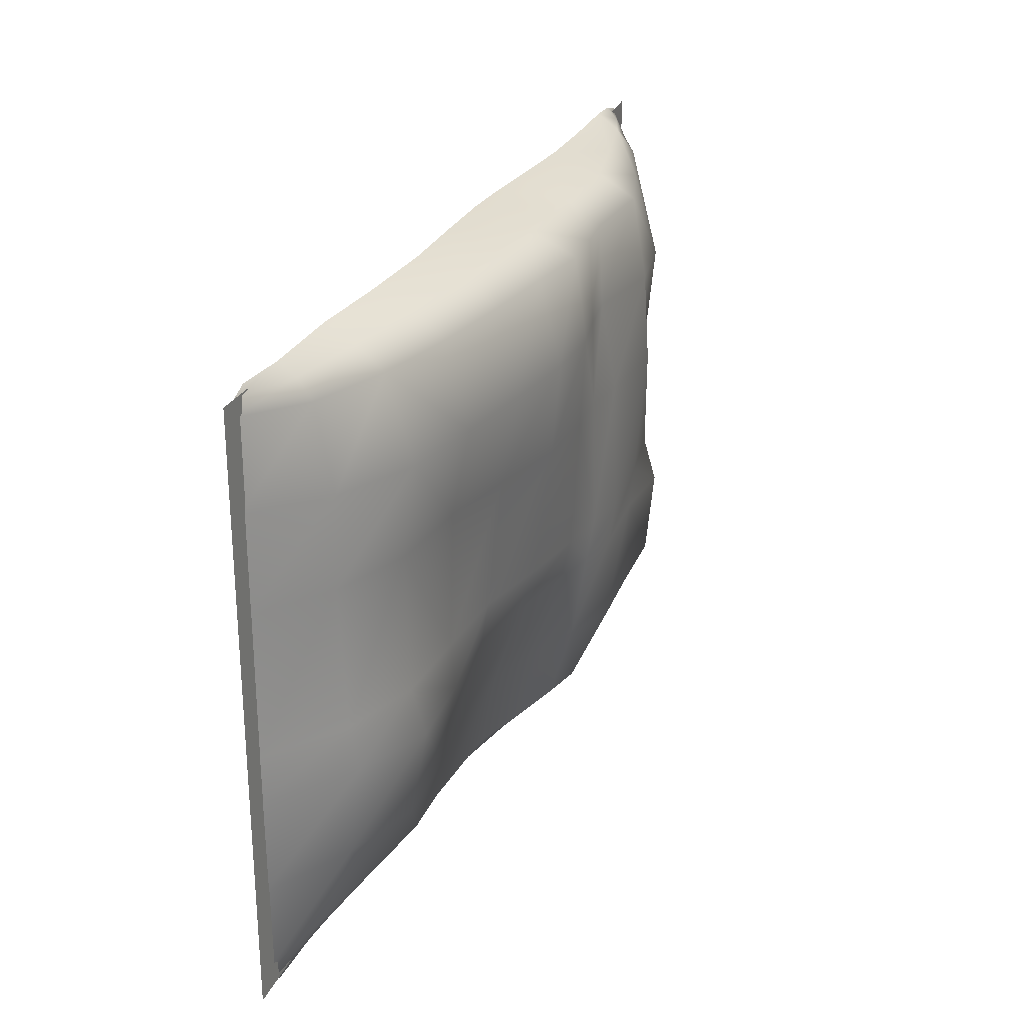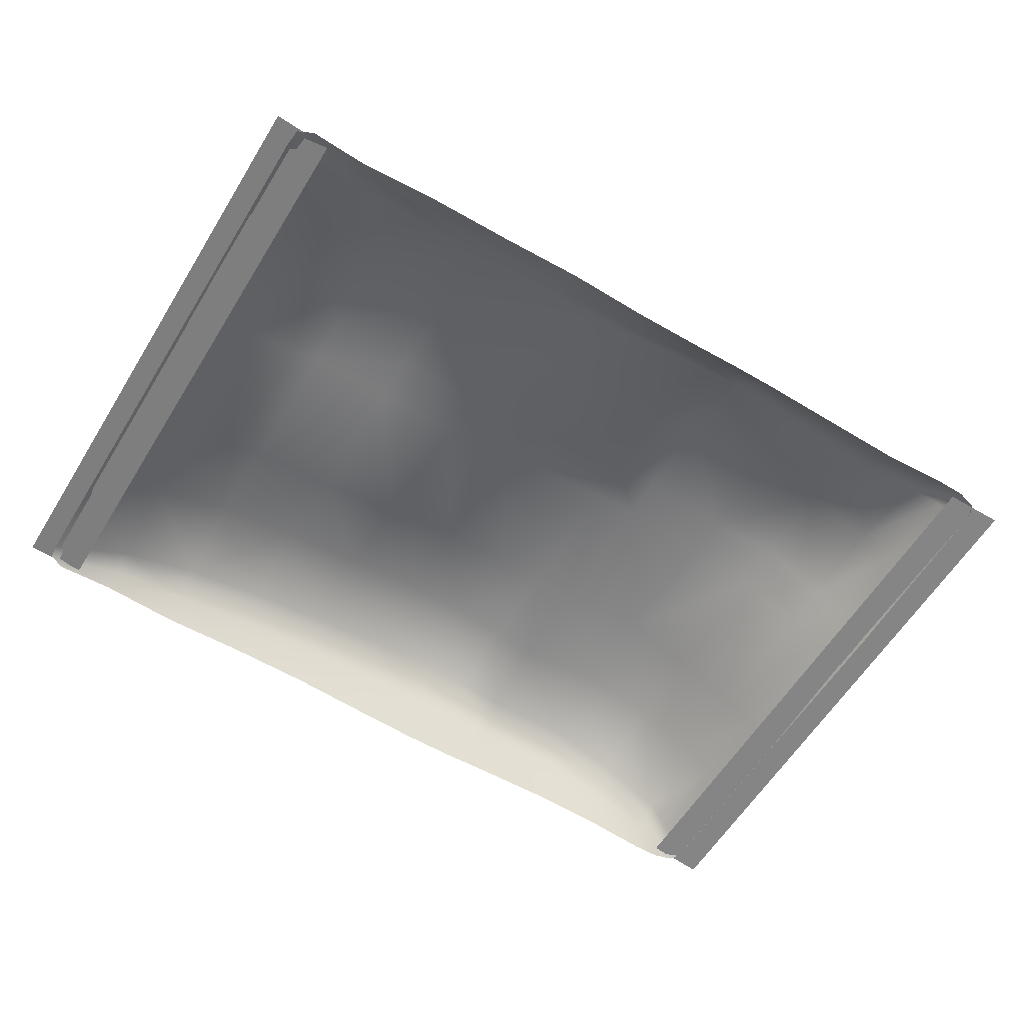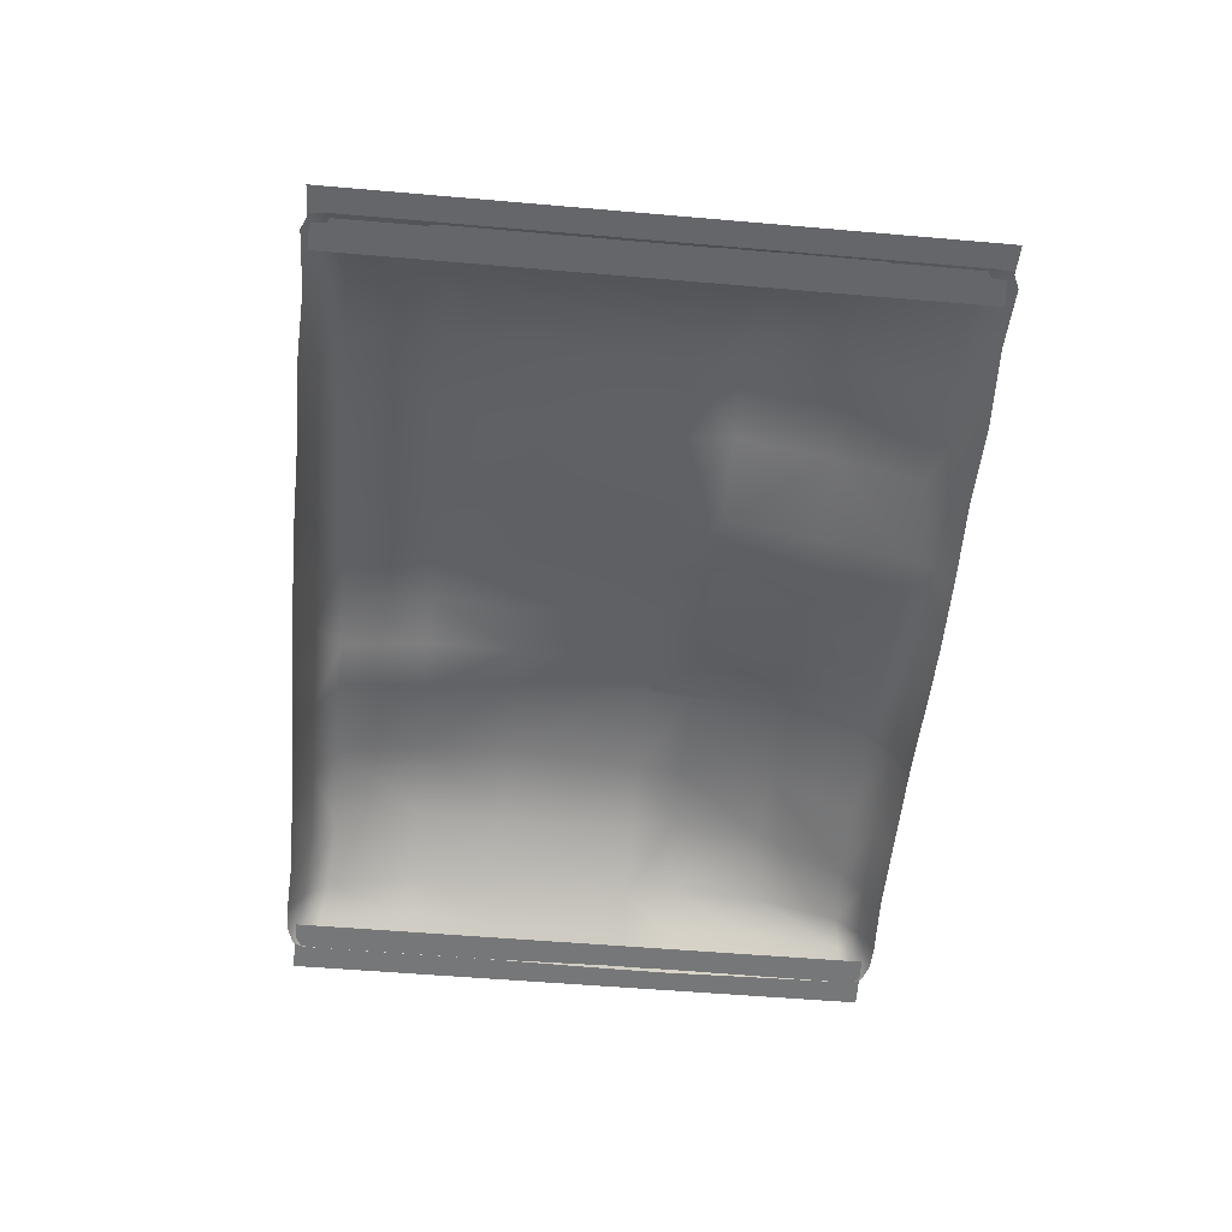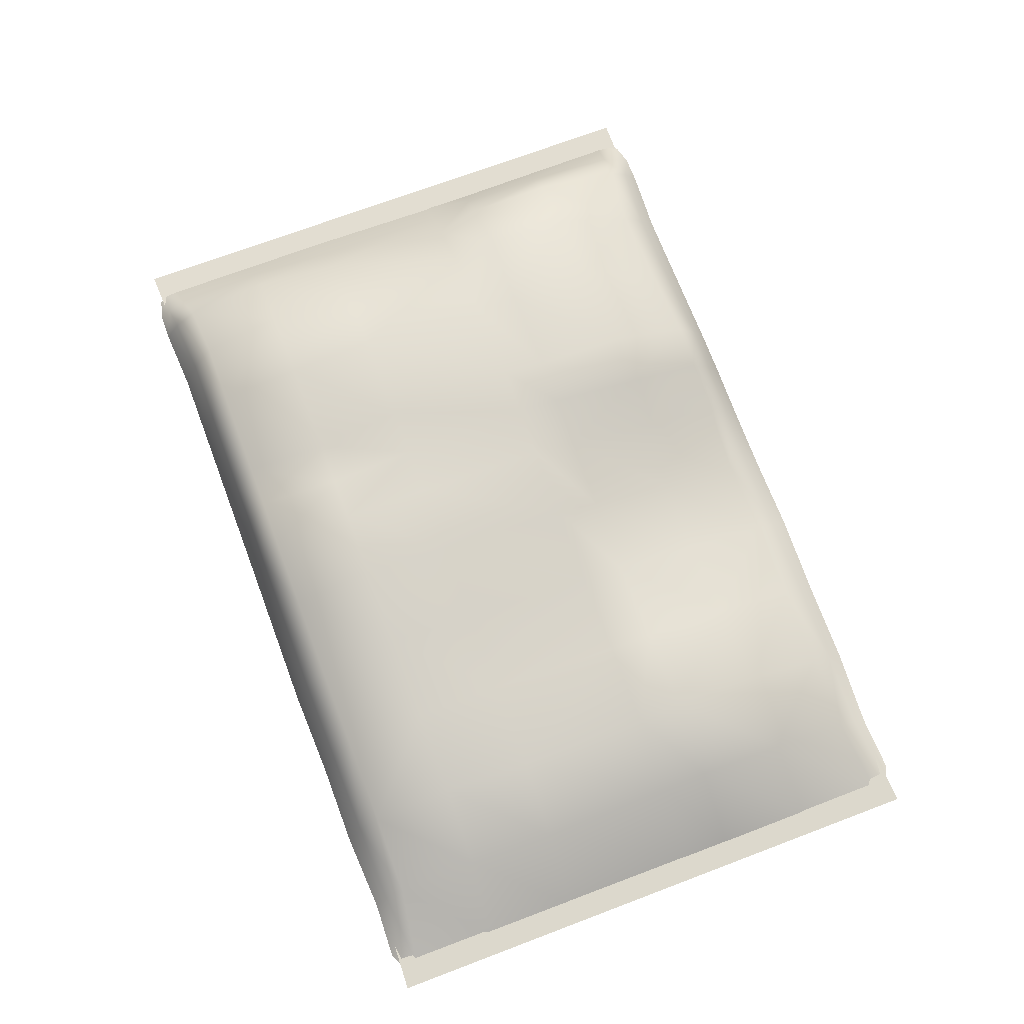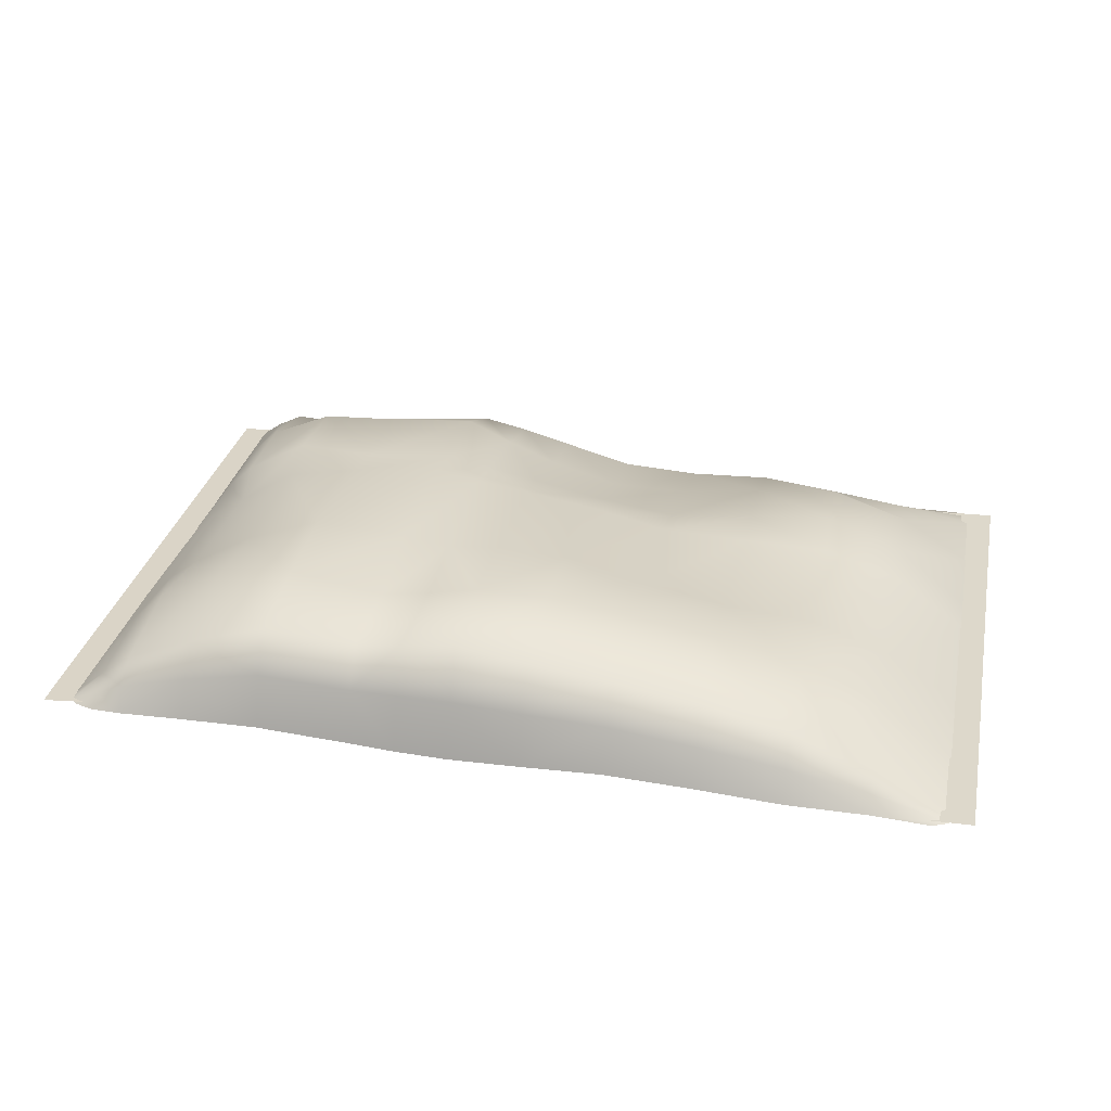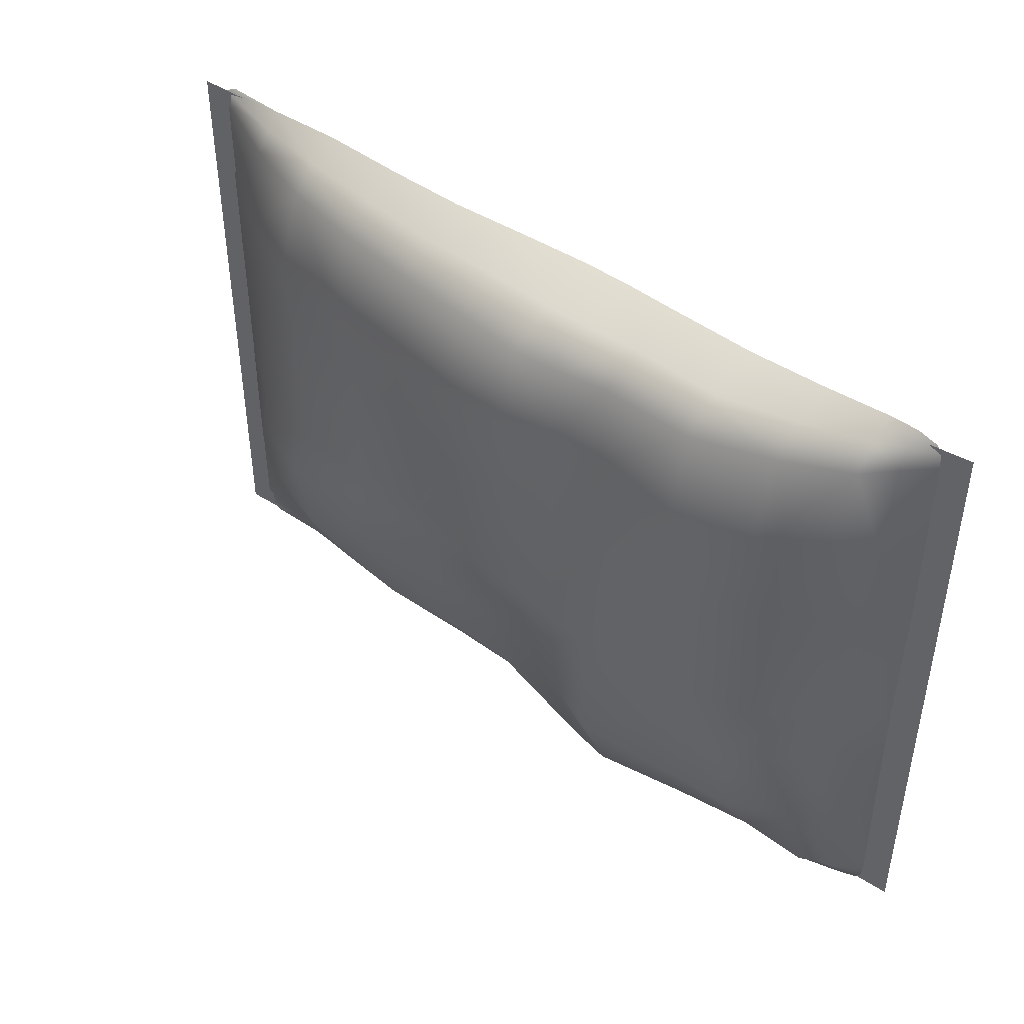
<metadata>
{"format":"obj","ext":"obj","renderer":"f3d","projection":"perspective","resolution":1024,"background":"white","views":[{"elev":26.9,"azim":-68.2,"up":"+Y"},{"elev":-60.2,"azim":-31.7,"up":"+Z"},{"elev":-53.4,"azim":-95.3,"up":"+Z"},{"elev":71.3,"azim":-110.7,"up":"+Z"},{"elev":30.8,"azim":-168.1,"up":"+Z"},{"elev":44.1,"azim":39.2,"up":"+Y"}]}
</metadata>
<code>
v -0.1188 -0.333 -0.01851
v -0.1207 -0.3149 -0.004324
v -0.2138 -0.3134 -0.003614
v -0.2124 -0.3301 -0.02024
v 0.4633 -0.3309 -0.009914
v 0.4686 -0.322 -0.009798
v 0.4403 -0.3237 0.002919
v 0.4414 -0.3369 -0.01039
v 0.155 -0.3331 -0.009182
v 0.1534 -0.316 0.02698
v 0.1027 -0.315 0.02148
v 0.1048 -0.3331 -0.01152
v 0.3373 -0.04974 0.084
v 0.4017 -0.04989 0.04262
v 0.407 0.1006 0.04091
v 0.3365 0.09948 0.08137
v 0.1542 -0.04974 0.1094
v 0.2543 -0.04974 0.09877
v 0.2543 0.09948 0.1115
v 0.153 0.09948 0.106
v -0.1214 -0.04974 0.0616
v -0.03358 -0.04974 0.08085
v -0.03308 0.09948 0.09977
v -0.1216 0.09948 0.07854
v -0.476 -0.05195 -0.0304
v -0.3951 -0.04984 0.02899
v -0.3955 0.09977 0.02058
v -0.476 0.1039 -0.0304
v 0.3373 0.199 0.09076
v 0.4087 0.199 0.0538
v 0.4097 0.2955 0.03491
v 0.3381 0.2911 0.06268
v 0.1516 0.199 0.08884
v 0.2535 0.199 0.1054
v 0.2546 0.2911 0.08871
v 0.1532 0.2911 0.08413
v -0.1206 0.1989 0.09669
v -0.03183 0.199 0.1082
v -0.03078 0.2909 0.08338
v -0.1195 0.2909 0.07263
v -0.476 0.2079 -0.0304
v -0.3944 0.1993 0.02393
v -0.3927 0.2897 0.004345
v -0.476 0.3029 -0.0304
v 0.3377 -0.199 0.08913
v 0.4092 -0.199 0.05828
v 0.4081 -0.1 0.0586
v 0.3376 -0.09948 0.09871
v 0.1512 -0.199 0.1014
v 0.2529 -0.199 0.09368
v 0.2537 -0.09948 0.09433
v 0.1523 -0.09948 0.1032
v -0.1214 -0.1985 0.03204
v -0.03433 -0.199 0.03285
v -0.0353 -0.09948 0.06616
v -0.122 -0.09902 0.05414
v -0.476 -0.2079 -0.0304
v -0.394 -0.1993 0.02409
v -0.3946 -0.09959 0.03716
v -0.476 -0.1039 -0.0304
v -0.3072 0.3301 -0.02559
v -0.3061 0.3129 0.006294
v -0.2132 0.3139 0.02065
v -0.2124 0.3301 -0.02024
v -0.3915 0.311 -0.01154
v -0.4743 0.3198 -0.03036
v 0.04766 0.3331 -0.02008
v 0.04573 0.3156 0.04072
v 0.104 0.3154 0.0404
v 0.1048 0.3331 -0.01856
v -0.03096 0.3156 0.03675
v -0.1193 0.3156 0.03336
v 0.2562 0.3331 -0.009955
v 0.2551 0.3158 0.04574
v 0.3387 0.3156 0.02891
v 0.3397 0.3332 -0.01148
v 0.1542 0.3161 0.04061
v 0.4111 0.3373 -0.01096
v 0.4103 0.321 0.01356
v 0.4404 0.3238 0.002155
v 0.4414 0.3369 -0.01039
v 0.04328 -0.199 0.05457
v 0.04437 -0.2911 0.03369
v 0.102 -0.2903 0.04957
v 0.09929 -0.199 0.07751
v 0.04766 -0.3331 -0.01689
v 0.04524 -0.3159 0.01128
v -0.03239 -0.3154 -0.00205
v -0.02972 -0.3332 -0.02134
v 0.4098 -0.2956 0.03326
v 0.4406 -0.3021 0.0156
v 0.4403 -0.2006 0.02813
v 0.2531 -0.2911 0.04366
v 0.3374 -0.2911 0.0332
v -0.3086 -0.1987 0.05258
v -0.3072 -0.2891 0.003434
v -0.2145 -0.2894 0.01392
v -0.2146 -0.1991 0.04474
v -0.3072 -0.3301 -0.02675
v -0.307 -0.3134 -0.01342
v -0.3922 -0.3115 -0.02007
v -0.3943 -0.3253 -0.02876
v -0.4743 -0.3198 -0.03036
v -0.3931 -0.2906 -0.008766
v -0.476 -0.3029 -0.0304
v -0.4573 -0.3278 -0.02999
v -0.1211 -0.2909 0.008593
v 0.254 -0.3155 0.01688
v 0.152 -0.2911 0.05939
v 0.2562 -0.3331 -0.01081
v 0.3382 -0.3159 0.009933
v 0.4102 -0.321 0.01227
v 0.4111 -0.3373 -0.01096
v 0.3397 -0.3332 -0.01198
v 0.4697 -0.3061 -0.009774
v 0.4699 -0.2022 -0.01103
v -0.03352 -0.2898 0.01376
v 0.4364 -0.05102 0.01913
v 0.4391 0.1035 0.0169
v 0.4702 0.105 -0.009764
v 0.4703 -0.05173 -0.01217
v 0.4699 0.2022 -0.009769
v 0.44 0.2007 0.02411
v 0.04484 0.199 0.1086
v 0.04498 0.09948 0.1031
v 0.1035 -0.04974 0.1012
v 0.1011 0.09948 0.09908
v 0.04587 -0.04974 0.09373
v 0.09741 0.199 0.09741
v -0.309 0.1987 0.06518
v -0.3107 0.09948 0.05193
v -0.2159 -0.04974 0.05849
v -0.2109 0.09948 0.06065
v -0.3102 -0.04974 0.0564
v -0.2152 0.1988 0.08162
v 0.4405 0.3026 0.01357
v 0.4697 0.3061 -0.009774
v 0.4686 0.322 -0.009798
v 0.4633 0.3309 -0.009914
v 0.155 0.3331 -0.01523
v -0.02972 0.3332 -0.01783
v 0.04644 0.2911 0.095
v -0.1188 0.333 -0.01442
v 0.1039 0.2909 0.08993
v -0.3943 0.3253 -0.02867
v -0.3065 0.2891 0.03544
v -0.4573 0.3278 -0.02999
v -0.2134 0.2896 0.05663
v 0.4397 -0.103 0.02799
v 0.4702 -0.105 -0.01266
v 0.04473 -0.09948 0.08228
v 0.102 -0.09948 0.09358
v -0.3094 -0.09948 0.07104
v -0.2162 -0.09988 0.0633
v 0.4366 -0.3275 -0.007552
v 0.5 -0.3298 -0.01157
v 0.5 0.3298 -0.01157
v 0.4366 0.3275 -0.007552
v -0.5 -0.3231 -0.02695
v -0.4367 -0.3206 -0.02785
v -0.4367 0.3206 -0.02956
v -0.5 0.3231 -0.02622
f 1 2 3
f 1 3 4
f 5 6 7
f 5 7 8
f 9 10 11
f 9 11 12
f 13 14 15
f 13 15 16
f 17 18 19
f 17 19 20
f 21 22 23
f 21 23 24
f 25 26 27
f 25 27 28
f 29 30 31
f 29 31 32
f 33 34 35
f 33 35 36
f 37 38 39
f 37 39 40
f 41 42 43
f 41 43 44
f 45 46 47
f 45 47 48
f 49 50 51
f 49 51 52
f 53 54 55
f 53 55 56
f 57 58 59
f 57 59 60
f 60 59 26
f 60 26 25
f 56 55 22
f 56 22 21
f 52 51 18
f 52 18 17
f 48 47 14
f 48 14 13
f 61 62 63
f 61 63 64
f 44 43 65
f 44 65 66
f 67 68 69
f 67 69 70
f 40 39 71
f 40 71 72
f 73 74 75
f 73 75 76
f 36 35 74
f 36 74 77
f 78 79 80
f 78 80 81
f 32 31 79
f 32 79 75
f 28 27 42
f 28 42 41
f 24 23 38
f 24 38 37
f 20 19 34
f 20 34 33
f 16 15 30
f 16 30 29
f 82 83 84
f 82 84 85
f 86 87 88
f 86 88 89
f 46 90 91
f 46 91 92
f 50 93 94
f 50 94 45
f 95 96 97
f 95 97 98
f 99 100 101
f 99 101 102
f 103 101 104
f 103 104 105
f 104 101 100
f 104 100 96
f 102 101 103
f 102 103 106
f 98 97 107
f 98 107 53
f 58 104 96
f 58 96 95
f 105 104 58
f 105 58 57
f 10 108 93
f 10 93 109
f 110 108 10
f 110 10 9
f 109 93 50
f 109 50 49
f 111 112 90
f 111 90 94
f 113 112 111
f 113 111 114
f 92 91 115
f 92 115 116
f 94 90 46
f 94 46 45
f 2 88 117
f 2 117 107
f 117 88 87
f 117 87 83
f 89 88 2
f 89 2 1
f 85 84 109
f 85 109 49
f 54 117 83
f 54 83 82
f 107 117 54
f 107 54 53
f 118 119 15
f 118 15 14
f 120 119 118
f 120 118 121
f 122 123 119
f 122 119 120
f 119 123 30
f 119 30 15
f 13 16 19
f 13 19 18
f 16 29 34
f 16 34 19
f 124 38 23
f 124 23 125
f 126 127 125
f 126 125 128
f 20 127 126
f 20 126 17
f 33 129 127
f 33 127 20
f 127 129 124
f 127 124 125
f 130 42 27
f 130 27 131
f 132 133 131
f 132 131 134
f 24 133 132
f 24 132 21
f 37 135 133
f 37 133 24
f 133 135 130
f 133 130 131
f 75 79 78
f 75 78 76
f 123 136 31
f 123 31 30
f 137 136 123
f 137 123 122
f 138 80 136
f 138 136 137
f 136 80 79
f 136 79 31
f 81 80 138
f 81 138 139
f 77 74 73
f 77 73 140
f 29 32 35
f 29 35 34
f 32 75 74
f 32 74 35
f 141 71 68
f 141 68 67
f 68 71 39
f 68 39 142
f 72 71 141
f 72 141 143
f 129 144 142
f 129 142 124
f 36 144 129
f 36 129 33
f 77 69 144
f 77 144 36
f 144 69 68
f 144 68 142
f 70 69 77
f 70 77 140
f 145 65 62
f 145 62 61
f 62 65 43
f 62 43 146
f 66 65 145
f 66 145 147
f 135 148 146
f 135 146 130
f 40 148 135
f 40 135 37
f 72 63 148
f 72 148 40
f 148 63 62
f 148 62 146
f 64 63 72
f 64 72 143
f 92 149 47
f 92 47 46
f 150 149 92
f 150 92 116
f 121 118 149
f 121 149 150
f 149 118 14
f 149 14 47
f 45 48 51
f 45 51 50
f 48 13 18
f 48 18 51
f 128 22 55
f 128 55 151
f 85 152 151
f 85 151 82
f 52 152 85
f 52 85 49
f 17 126 152
f 17 152 52
f 152 126 128
f 152 128 151
f 134 26 59
f 134 59 153
f 98 154 153
f 98 153 95
f 56 154 98
f 56 98 53
f 21 132 154
f 21 154 56
f 154 132 134
f 154 134 153
f 153 59 58
f 153 58 95
f 151 55 54
f 151 54 82
f 146 43 42
f 146 42 130
f 142 39 38
f 142 38 124
f 131 27 26
f 131 26 134
f 125 23 22
f 125 22 128
f 87 11 84
f 87 84 83
f 84 11 10
f 84 10 109
f 12 11 87
f 12 87 86
f 112 7 91
f 112 91 90
f 91 7 6
f 91 6 115
f 8 7 112
f 8 112 113
f 108 111 94
f 108 94 93
f 114 111 108
f 114 108 110
f 100 3 97
f 100 97 96
f 97 3 2
f 97 2 107
f 4 3 100
f 4 100 99
f 155 156 157
f 155 157 158
f 159 160 161
f 159 161 162

</code>
